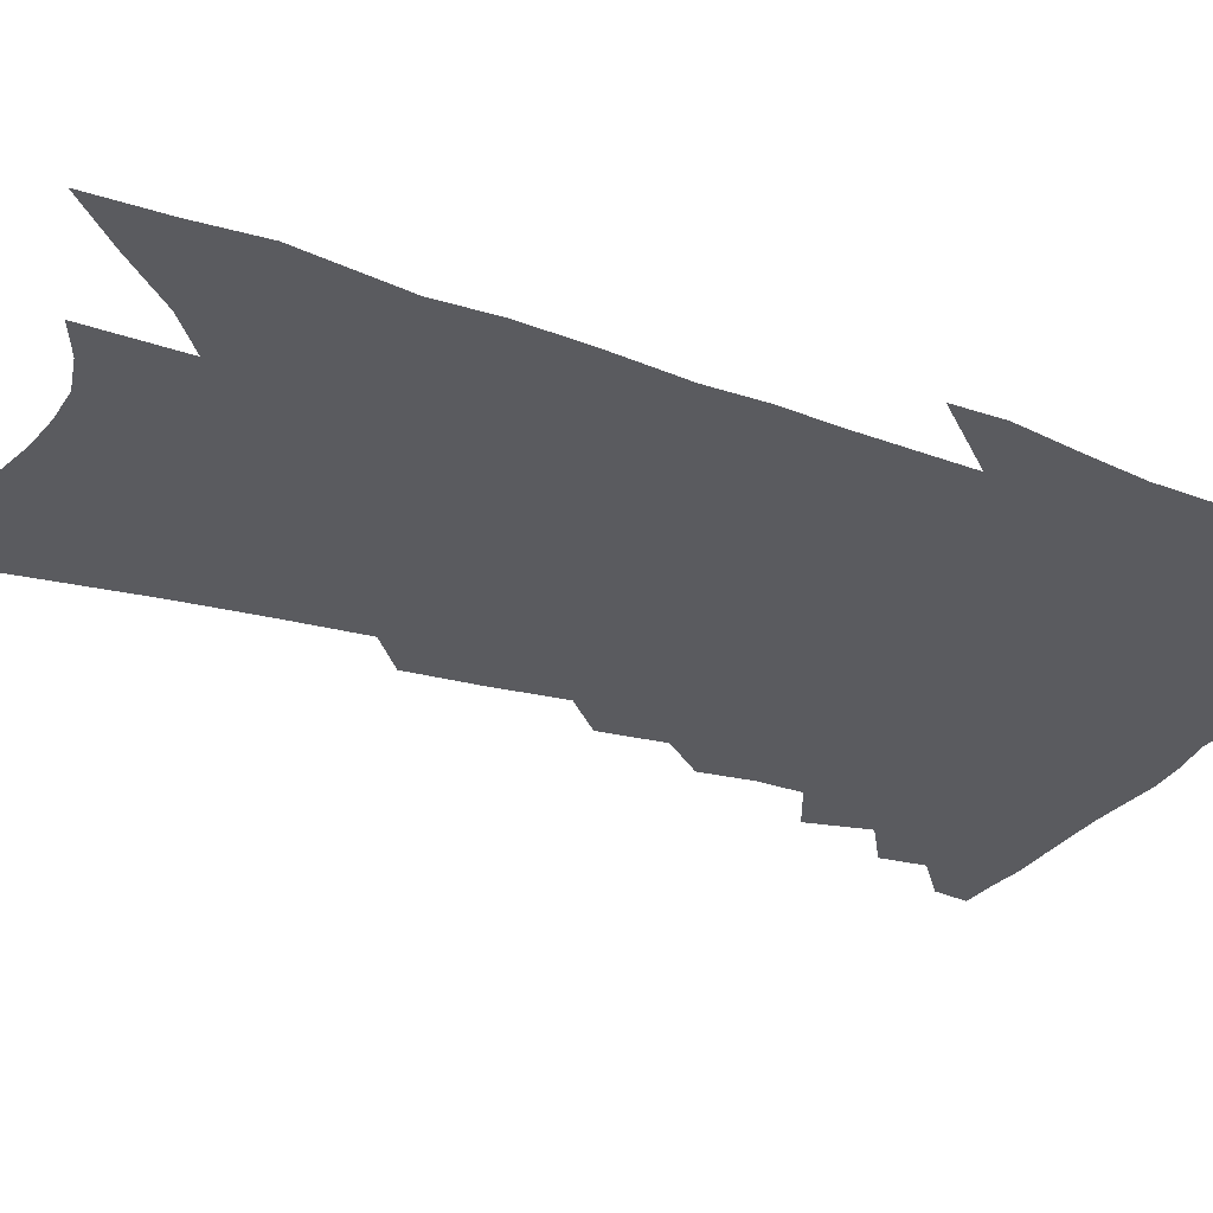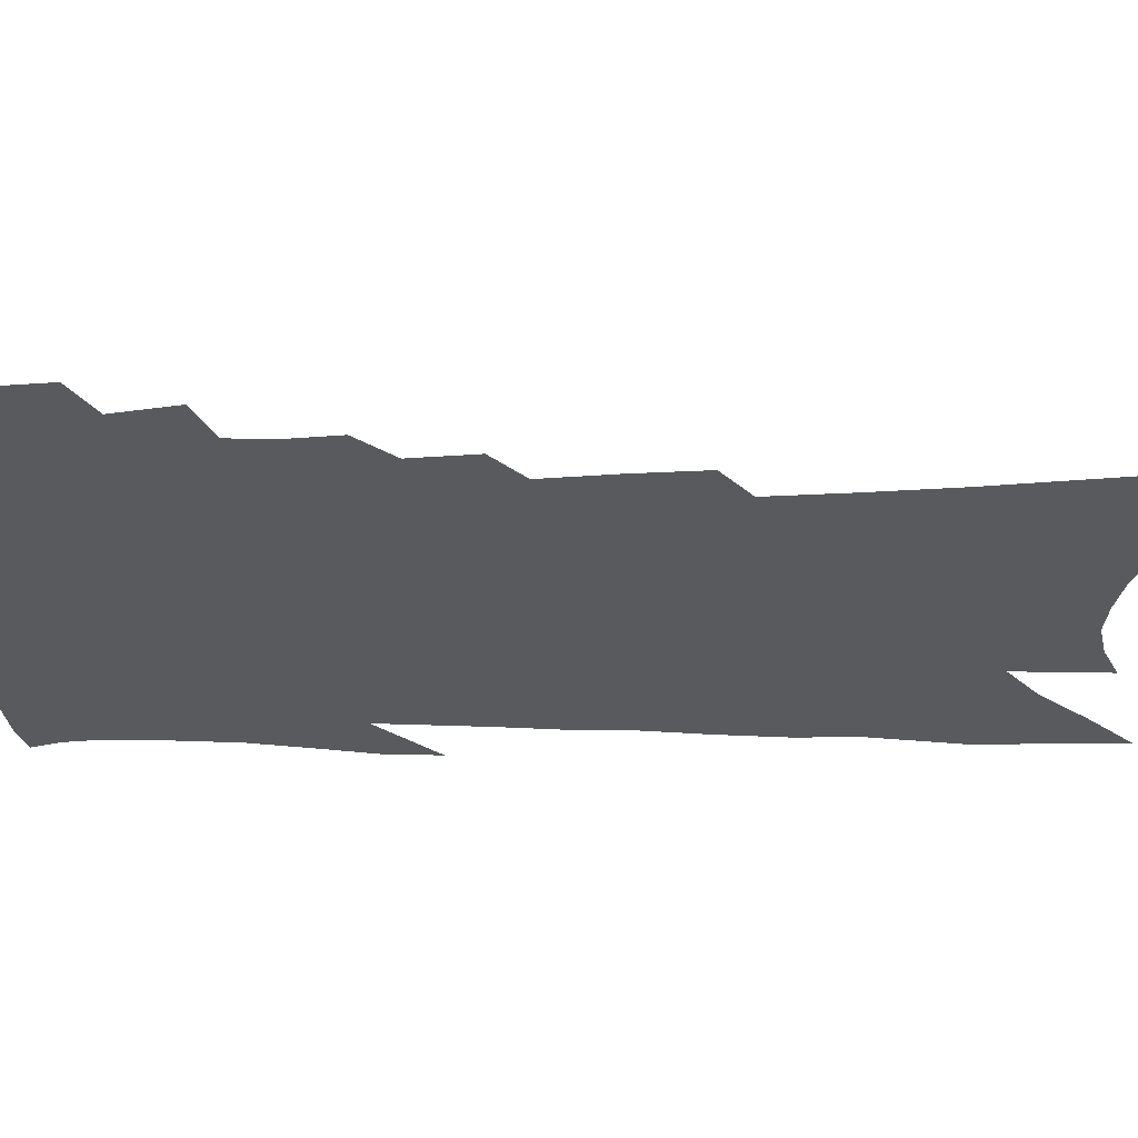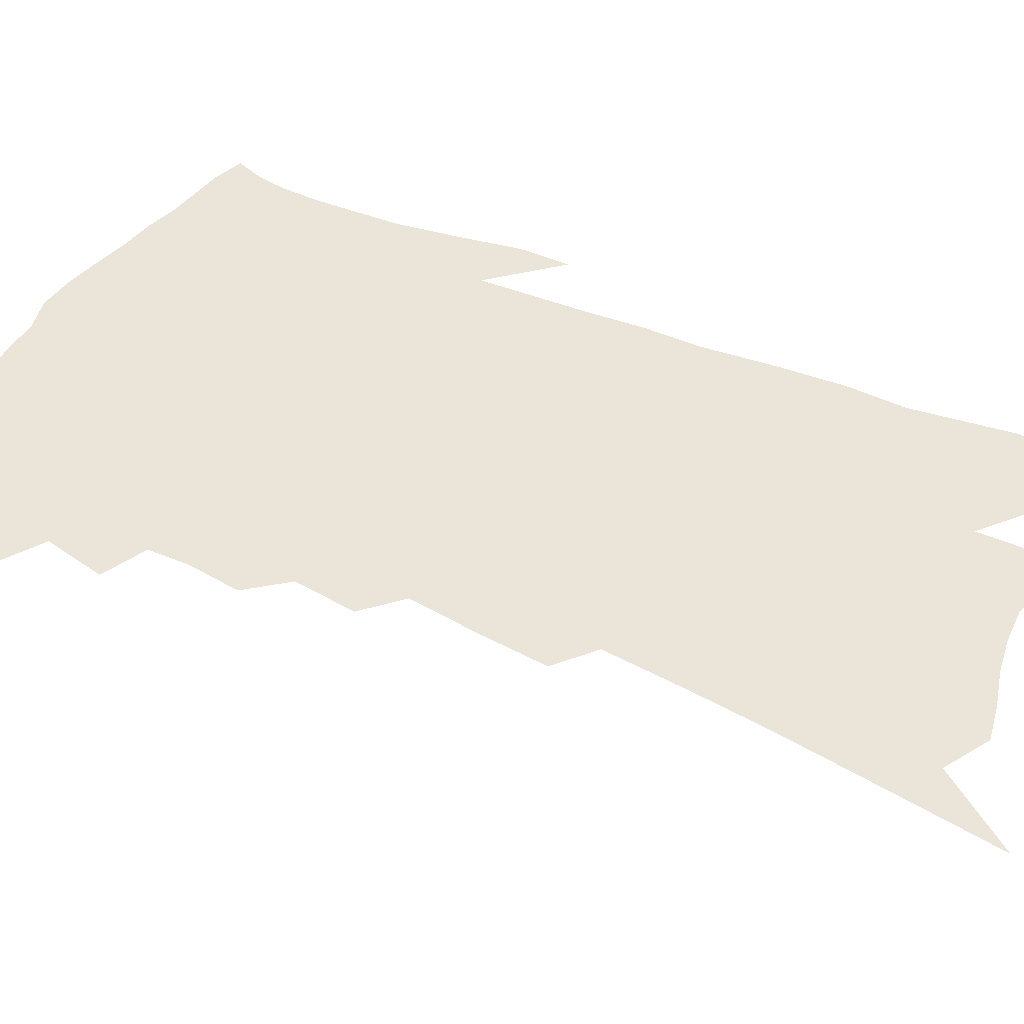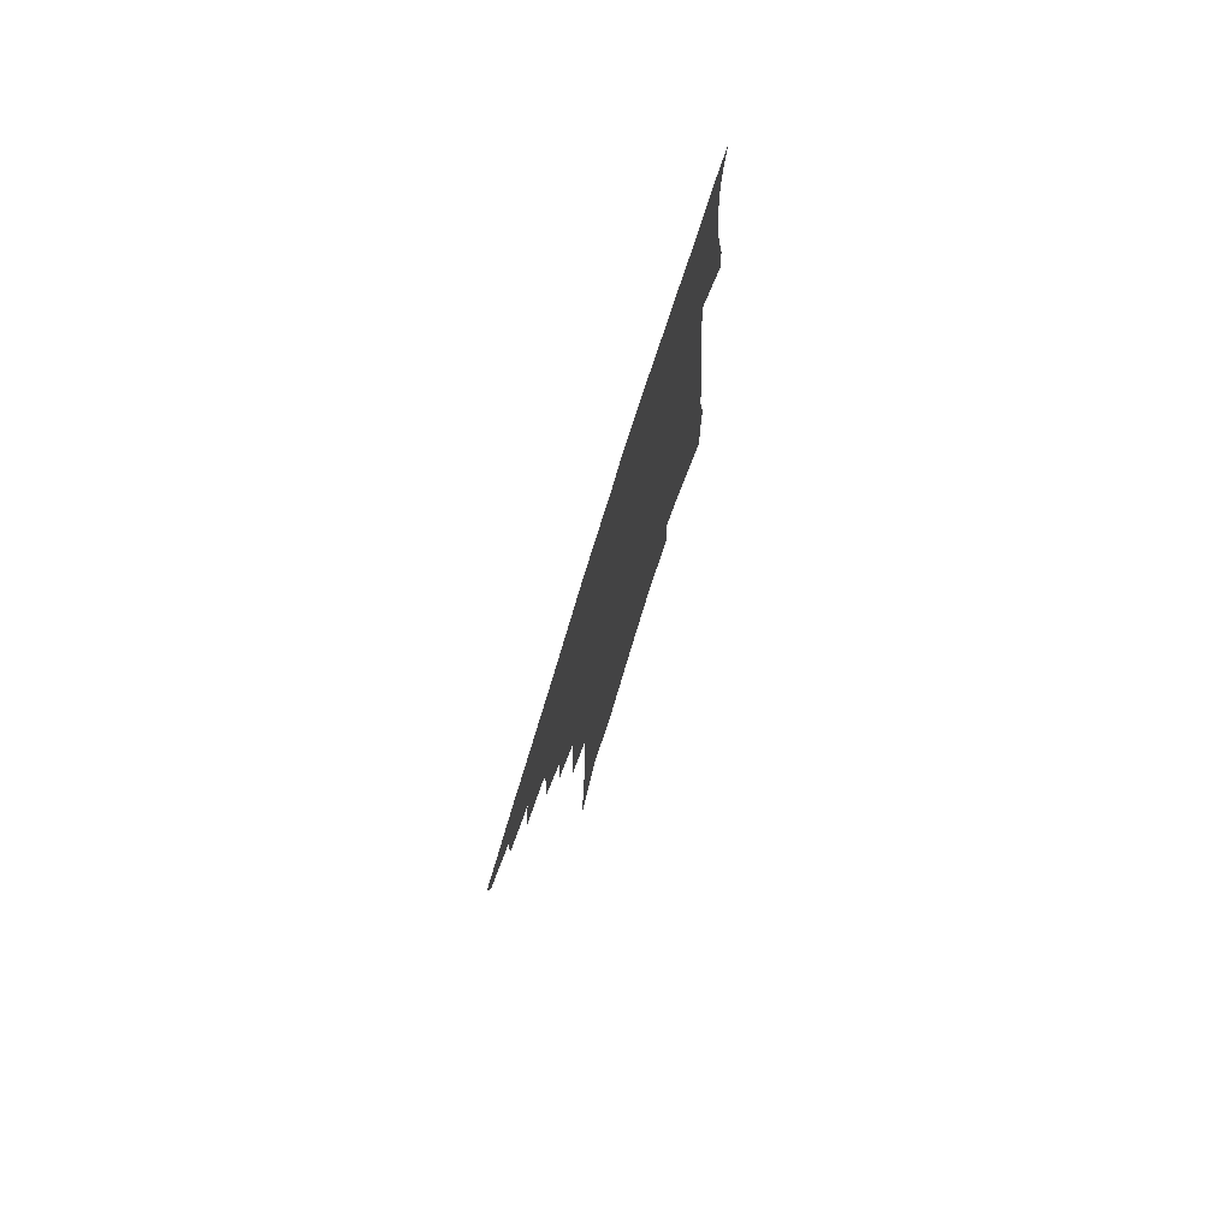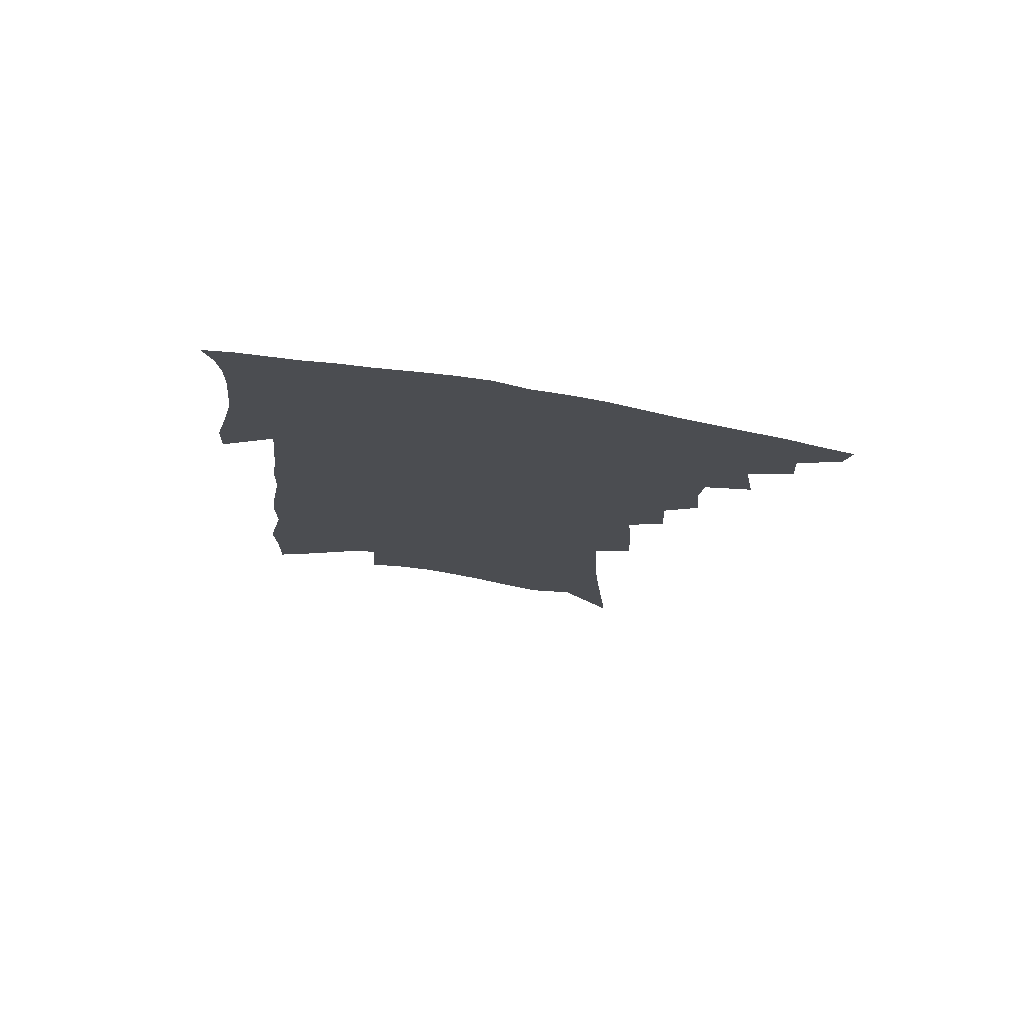
<metadata>
{"format":"obj","ext":"obj","renderer":"f3d","projection":"perspective","resolution":1024,"background":"white","views":[{"elev":-33.3,"azim":68.6,"up":"+Z"},{"elev":-30.7,"azim":-87.8,"up":"+Z"},{"elev":45.4,"azim":-59.8,"up":"+Z"},{"elev":78.4,"azim":-72.4,"up":"+Y"},{"elev":77.4,"azim":-171.3,"up":"+Y"}]}
</metadata>
<code>
v 475.1 399.3 0
v 473 410.2 0
v 486.9 376 0
v 487.8 390.4 0
v 486.6 401.9 0
v 483.8 412.7 0
v 497.4 347.8 0
v 500.8 368.2 0
v 500.9 382 0
v 498.9 393 0
v 497 404.1 0
v 494.5 415.9 0
v 512 310.7 0
v 513.3 328.2 0
v 512.2 341.8 0
v 512.7 358.1 0
v 513.1 372.8 0
v 512.2 384.7 0
v 510 395.4 0
v 507.7 406.5 0
v 505.5 417.8 0
v 521.6 278.1 0
v 523 298.8 0
v 523 314.8 0
v 527.1 338.4 0
v 524.4 348.2 0
v 525.2 363.9 0
v 524.1 375.4 0
v 522.6 386.5 0
v 521 397.4 0
v 519.1 408.1 0
v 516.5 419.8 0
v 531.2 221.6 0
v 531.9 243.9 0
v 533.6 267.7 0
v 534.8 289 0
v 535.1 306.2 0
v 536.6 325.3 0
v 537.5 342.1 0
v 535.9 352.6 0
v 536.6 367.3 0
v 535 377.7 0
v 533.5 388.5 0
v 531.7 399.3 0
v 529.7 410.4 0
v 527.4 421.9 0
v 535.3 87.52 0
v 538.5 124.8 0
v 541.4 158.8 0
v 543 186.8 0
v 543.9 212 0
v 545.3 237.2 0
v 545.2 256.9 0
v 546.1 277.9 0
v 546.1 295.1 0
v 547.4 314.7 0
v 547.4 329.2 0
v 547.5 343.7 0
v 547.3 356.7 0
v 547 368.8 0
v 545.9 379.6 0
v 544.1 390.3 0
v 542.7 401.1 0
v 540.6 412.4 0
v 538.3 424.7 0
v 552.6 113.9 0
v 555 148.9 0
v 556.2 177.8 0
v 555.5 198.4 0
v 556.6 224.3 0
v 557.5 247.9 0
v 557.1 265.6 0
v 556.9 282.6 0
v 557.5 301.6 0
v 558 318.4 0
v 558.2 333.4 0
v 558.1 346.6 0
v 557.8 358.9 0
v 558.1 371.4 0
v 556.9 381.3 0
v 555.3 391.8 0
v 553.8 402.7 0
v 551.5 414.9 0
v 549.2 427.6 0
v 567.7 106.9 0
v 567 131.2 0
v 567.9 162 0
v 568.1 187.3 0
v 568.1 210.6 0
v 568.3 233 0
v 568.3 253.3 0
v 567.9 270.9 0
v 568.2 289.8 0
v 568.4 307.2 0
v 568.1 320.9 0
v 568.4 335.7 0
v 568.4 348.8 0
v 568 360.1 0
v 567.9 372.2 0
v 567.1 382.4 0
v 566 392.9 0
v 565.3 403.4 0
v 563.5 414.9 0
v 560.4 428.9 0
v 579.3 109.9 0
v 579.7 143.8 0
v 579.6 170.2 0
v 578.8 189.5 0
v 579.3 219.4 0
v 578.7 235.1 0
v 578.5 255.9 0
v 578.3 274.2 0
v 578.3 292.3 0
v 578.5 309.6 0
v 578.6 324.9 0
v 578 335.8 0
v 578.3 349.8 0
v 578.2 361.5 0
v 578 372.9 0
v 577.5 383.3 0
v 576.8 393.8 0
v 576 404.4 0
v 574.4 415.9 0
v 572.1 428.9 0
v 591.3 114.1 0
v 591.1 148.6 0
v 590.6 174.3 0
v 589.8 194.9 0
v 589.6 218.6 0
v 588.9 235.8 0
v 588.8 259.2 0
v 588.6 278 0
v 588.4 294.7 0
v 588.2 310 0
v 588.4 326.5 0
v 588.4 339.3 0
v 588.5 352.1 0
v 588.4 363 0
v 588.4 373.8 0
v 588.2 384.2 0
v 587.8 394.5 0
v 586.9 405 0
v 585.2 417.3 0
v 582.9 432.1 0
v 603.1 116.8 0
v 602.3 150.7 0
v 601.5 176.4 0
v 600.7 202.3 0
v 600.1 220 0
v 599.4 240.3 0
v 598.8 260.4 0
v 598.5 278.5 0
v 598.2 295.8 0
v 598.1 311.6 0
v 598 326.8 0
v 598 339 0
v 598.1 351.8 0
v 598.2 362.8 0
v 598.4 374.3 0
v 598.6 384.8 0
v 598.3 395 0
v 597.5 405.9 0
v 596.4 417.5 0
v 594.4 431.6 0
v 614.9 118.2 0
v 613.6 150.6 0
v 612.4 176.4 0
v 611.8 197.7 0
v 610.6 220.1 0
v 609.6 243 0
v 608.8 262.9 0
v 608.5 277.7 0
v 608 296.2 0
v 607.8 311.4 0
v 607.6 326.5 0
v 607.6 340.2 0
v 607.7 351.9 0
v 608 363.6 0
v 608.3 374.5 0
v 608.7 385.1 0
v 608.7 395.1 0
v 608.7 405.5 0
v 607.7 417.2 0
v 606.6 429.6 0
v 626.9 116 0
v 625.3 146.4 0
v 623.9 172.2 0
v 622.8 195 0
v 621.1 219.4 0
v 619.9 241.6 0
v 619.3 259.6 0
v 618.5 277.5 0
v 618.1 293.5 0
v 617.7 309.2 0
v 617.5 323.7 0
v 617.1 339.2 0
v 617.2 351.8 0
v 617.6 363 0
v 618 374.6 0
v 618.5 385 0
v 618.9 395 0
v 619.4 405.1 0
v 619.5 415.6 0
v 618.9 427.3 0
v 639.2 111 0
v 637.3 141.4 0
v 635.7 167.4 0
v 633.9 192.3 0
v 632.1 216.1 0
v 630.5 238.2 0
v 630.2 255 0
v 628.6 275.5 0
v 628.3 290.7 0
v 627.8 306.5 0
v 627.5 320.9 0
v 626.9 337.1 0
v 626.6 351.2 0
v 627.2 361.8 0
v 627.7 372.9 0
v 628.2 384.5 0
v 629.4 395 0
v 630 404.3 0
v 630.4 414.2 0
v 629.9 426.1 0
v 650.6 131.7 0
v 648.7 157.9 0
v 647 182.2 0
v 644 209.5 0
v 642.6 230.4 0
v 641.8 248.5 0
v 640.3 268.4 0
v 639.1 286.2 0
v 637.9 303.8 0
v 637.2 320 0
v 637.1 333.7 0
v 636.7 348 0
v 636.7 361 0
v 637.1 372.4 0
v 637.8 383.8 0
v 638.7 393.9 0
v 639.6 403.6 0
v 640.6 413.3 0
v 641.6 423.6 0
v 666.2 116 0
v 662.8 146.3 0
v 660.2 172.8 0
v 657.8 197.5 0
v 655.8 219.9 0
v 654 240.7 0
v 653 259.4 0
v 650.7 279.7 0
v 649.2 297.9 0
v 648.3 314.1 0
v 647.9 329.1 0
v 647.2 344 0
v 646.5 358.7 0
v 646.3 372 0
v 647.2 382.6 0
v 647.9 393.2 0
v 649.1 402.5 0
v 650.3 412 0
v 651.7 422.6 0
v 681.7 101.5 0
v 680.8 125.4 0
v 681.1 146.3 0
v 674.7 179.9 0
v 674.4 199.3 0
v 671.7 222.2 0
v 668 246 0
v 667.1 264 0
v 664.6 284.2 0
v 662.8 302.3 0
v 661.1 319.7 0
v 659 337.1 0
v 658.4 351.8 0
v 657.5 366.4 0
v 657 379.7 0
v 657.1 391.7 0
v 658.4 401.4 0
v 659.6 410.6 0
v 661.7 421.7 0
v 681.6 299.9 0
v 680.7 316.4 0
v 675.8 337.4 0
v 671.6 356.9 0
v 670 372 0
v 668.6 386.4 0
v 668.3 399.3 0
v 669.3 409.4 0
v 672.2 418.8 0
f 4 5 1
f 1 5 2
f 5 6 2
f 8 9 3
f 3 9 4
f 9 10 4
f 4 10 5
f 10 11 5
f 5 11 6
f 11 12 6
f 15 16 7
f 7 16 8
f 16 17 8
f 8 17 9
f 17 18 9
f 9 18 10
f 18 19 10
f 10 19 11
f 19 20 11
f 11 20 12
f 20 21 12
f 23 24 13
f 13 24 14
f 24 25 14
f 14 25 15
f 25 26 15
f 15 26 16
f 26 27 16
f 16 27 17
f 27 28 17
f 17 28 18
f 28 29 18
f 18 29 19
f 29 30 19
f 19 30 20
f 30 31 20
f 20 31 21
f 31 32 21
f 35 36 22
f 22 36 23
f 36 37 23
f 23 37 24
f 37 38 24
f 24 38 25
f 38 39 25
f 25 39 26
f 39 40 26
f 26 40 27
f 40 41 27
f 27 41 28
f 41 42 28
f 28 42 29
f 42 43 29
f 29 43 30
f 43 44 30
f 30 44 31
f 44 45 31
f 31 45 32
f 45 46 32
f 51 52 33
f 33 52 34
f 52 53 34
f 34 53 35
f 53 54 35
f 35 54 36
f 54 55 36
f 36 55 37
f 55 56 37
f 37 56 38
f 56 57 38
f 38 57 39
f 57 58 39
f 39 58 40
f 58 59 40
f 40 59 41
f 59 60 41
f 41 60 42
f 60 61 42
f 42 61 43
f 61 62 43
f 43 62 44
f 62 63 44
f 44 63 45
f 63 64 45
f 45 64 46
f 64 65 46
f 47 66 48
f 66 67 48
f 48 67 49
f 67 68 49
f 49 68 50
f 68 69 50
f 50 69 51
f 69 70 51
f 51 70 52
f 70 71 52
f 52 71 53
f 71 72 53
f 53 72 54
f 72 73 54
f 54 73 55
f 73 74 55
f 55 74 56
f 74 75 56
f 56 75 57
f 75 76 57
f 57 76 58
f 76 77 58
f 58 77 59
f 77 78 59
f 59 78 60
f 78 79 60
f 60 79 61
f 79 80 61
f 61 80 62
f 80 81 62
f 62 81 63
f 81 82 63
f 63 82 64
f 82 83 64
f 64 83 65
f 83 84 65
f 85 86 66
f 66 86 67
f 86 87 67
f 67 87 68
f 87 88 68
f 68 88 69
f 88 89 69
f 69 89 70
f 89 90 70
f 70 90 71
f 90 91 71
f 71 91 72
f 91 92 72
f 72 92 73
f 92 93 73
f 73 93 74
f 93 94 74
f 74 94 75
f 94 95 75
f 75 95 76
f 95 96 76
f 76 96 77
f 96 97 77
f 77 97 78
f 97 98 78
f 78 98 79
f 98 99 79
f 79 99 80
f 99 100 80
f 80 100 81
f 100 101 81
f 81 101 82
f 101 102 82
f 82 102 83
f 102 103 83
f 83 103 84
f 103 104 84
f 85 105 86
f 105 106 86
f 86 106 87
f 106 107 87
f 87 107 88
f 107 108 88
f 88 108 89
f 108 109 89
f 89 109 90
f 109 110 90
f 90 110 91
f 110 111 91
f 91 111 92
f 111 112 92
f 92 112 93
f 112 113 93
f 93 113 94
f 113 114 94
f 94 114 95
f 114 115 95
f 95 115 96
f 115 116 96
f 96 116 97
f 116 117 97
f 97 117 98
f 117 118 98
f 98 118 99
f 118 119 99
f 99 119 100
f 119 120 100
f 100 120 101
f 120 121 101
f 101 121 102
f 121 122 102
f 102 122 103
f 122 123 103
f 103 123 104
f 123 124 104
f 105 125 106
f 125 126 106
f 106 126 107
f 126 127 107
f 107 127 108
f 127 128 108
f 108 128 109
f 128 129 109
f 109 129 110
f 129 130 110
f 110 130 111
f 130 131 111
f 111 131 112
f 131 132 112
f 112 132 113
f 132 133 113
f 113 133 114
f 133 134 114
f 114 134 115
f 134 135 115
f 115 135 116
f 135 136 116
f 116 136 117
f 136 137 117
f 117 137 118
f 137 138 118
f 118 138 119
f 138 139 119
f 119 139 120
f 139 140 120
f 120 140 121
f 140 141 121
f 121 141 122
f 141 142 122
f 122 142 123
f 142 143 123
f 123 143 124
f 143 144 124
f 125 145 126
f 145 146 126
f 126 146 127
f 146 147 127
f 127 147 128
f 147 148 128
f 128 148 129
f 148 149 129
f 129 149 130
f 149 150 130
f 130 150 131
f 150 151 131
f 131 151 132
f 151 152 132
f 132 152 133
f 152 153 133
f 133 153 134
f 153 154 134
f 134 154 135
f 154 155 135
f 135 155 136
f 155 156 136
f 136 156 137
f 156 157 137
f 137 157 138
f 157 158 138
f 138 158 139
f 158 159 139
f 139 159 140
f 159 160 140
f 140 160 141
f 160 161 141
f 141 161 142
f 161 162 142
f 142 162 143
f 162 163 143
f 143 163 144
f 163 164 144
f 145 165 146
f 165 166 146
f 146 166 147
f 166 167 147
f 147 167 148
f 167 168 148
f 148 168 149
f 168 169 149
f 149 169 150
f 169 170 150
f 150 170 151
f 170 171 151
f 151 171 152
f 171 172 152
f 152 172 153
f 172 173 153
f 153 173 154
f 173 174 154
f 154 174 155
f 174 175 155
f 155 175 156
f 175 176 156
f 156 176 157
f 176 177 157
f 157 177 158
f 177 178 158
f 158 178 159
f 178 179 159
f 159 179 160
f 179 180 160
f 160 180 161
f 180 181 161
f 161 181 162
f 181 182 162
f 162 182 163
f 182 183 163
f 163 183 164
f 183 184 164
f 165 185 166
f 185 186 166
f 166 186 167
f 186 187 167
f 167 187 168
f 187 188 168
f 168 188 169
f 188 189 169
f 169 189 170
f 189 190 170
f 170 190 171
f 190 191 171
f 171 191 172
f 191 192 172
f 172 192 173
f 192 193 173
f 173 193 174
f 193 194 174
f 174 194 175
f 194 195 175
f 175 195 176
f 195 196 176
f 176 196 177
f 196 197 177
f 177 197 178
f 197 198 178
f 178 198 179
f 198 199 179
f 179 199 180
f 199 200 180
f 180 200 181
f 200 201 181
f 181 201 182
f 201 202 182
f 182 202 183
f 202 203 183
f 183 203 184
f 203 204 184
f 185 205 186
f 205 206 186
f 186 206 187
f 206 207 187
f 187 207 188
f 207 208 188
f 188 208 189
f 208 209 189
f 189 209 190
f 209 210 190
f 190 210 191
f 210 211 191
f 191 211 192
f 211 212 192
f 192 212 193
f 212 213 193
f 193 213 194
f 213 214 194
f 194 214 195
f 214 215 195
f 195 215 196
f 215 216 196
f 196 216 197
f 216 217 197
f 197 217 198
f 217 218 198
f 198 218 199
f 218 219 199
f 199 219 200
f 219 220 200
f 200 220 201
f 220 221 201
f 201 221 202
f 221 222 202
f 202 222 203
f 222 223 203
f 203 223 204
f 223 224 204
f 206 225 207
f 225 226 207
f 207 226 208
f 226 227 208
f 208 227 209
f 227 228 209
f 209 228 210
f 228 229 210
f 210 229 211
f 229 230 211
f 211 230 212
f 230 231 212
f 212 231 213
f 231 232 213
f 213 232 214
f 232 233 214
f 214 233 215
f 233 234 215
f 215 234 216
f 234 235 216
f 216 235 217
f 235 236 217
f 217 236 218
f 236 237 218
f 218 237 219
f 237 238 219
f 219 238 220
f 238 239 220
f 220 239 221
f 239 240 221
f 221 240 222
f 240 241 222
f 222 241 223
f 241 242 223
f 223 242 224
f 242 243 224
f 225 244 226
f 244 245 226
f 226 245 227
f 245 246 227
f 227 246 228
f 246 247 228
f 228 247 229
f 247 248 229
f 229 248 230
f 248 249 230
f 230 249 231
f 249 250 231
f 231 250 232
f 250 251 232
f 232 251 233
f 251 252 233
f 233 252 234
f 252 253 234
f 234 253 235
f 253 254 235
f 235 254 236
f 254 255 236
f 236 255 237
f 255 256 237
f 237 256 238
f 256 257 238
f 238 257 239
f 257 258 239
f 239 258 240
f 258 259 240
f 240 259 241
f 259 260 241
f 241 260 242
f 260 261 242
f 242 261 243
f 261 262 243
f 244 263 245
f 263 264 245
f 245 264 246
f 264 265 246
f 246 265 247
f 265 266 247
f 247 266 248
f 266 267 248
f 248 267 249
f 267 268 249
f 249 268 250
f 268 269 250
f 250 269 251
f 269 270 251
f 251 270 252
f 270 271 252
f 252 271 253
f 271 272 253
f 253 272 254
f 272 273 254
f 254 273 255
f 273 274 255
f 255 274 256
f 274 275 256
f 256 275 257
f 275 276 257
f 257 276 258
f 276 277 258
f 258 277 259
f 277 278 259
f 259 278 260
f 278 279 260
f 260 279 261
f 279 280 261
f 261 280 262
f 280 281 262
f 273 282 274
f 282 283 274
f 274 283 275
f 283 284 275
f 275 284 276
f 284 285 276
f 276 285 277
f 285 286 277
f 277 286 278
f 286 287 278
f 278 287 279
f 287 288 279
f 279 288 280
f 288 289 280
f 280 289 281
f 289 290 281

</code>
